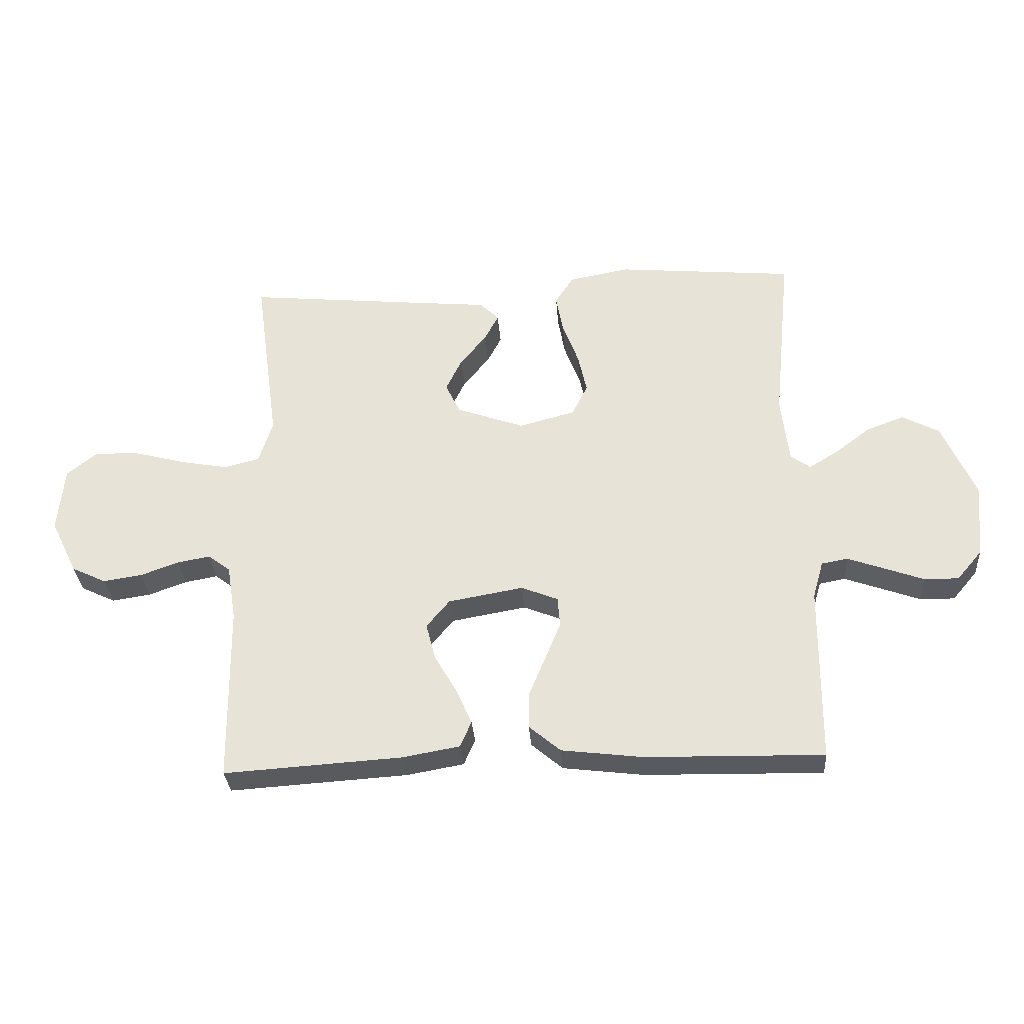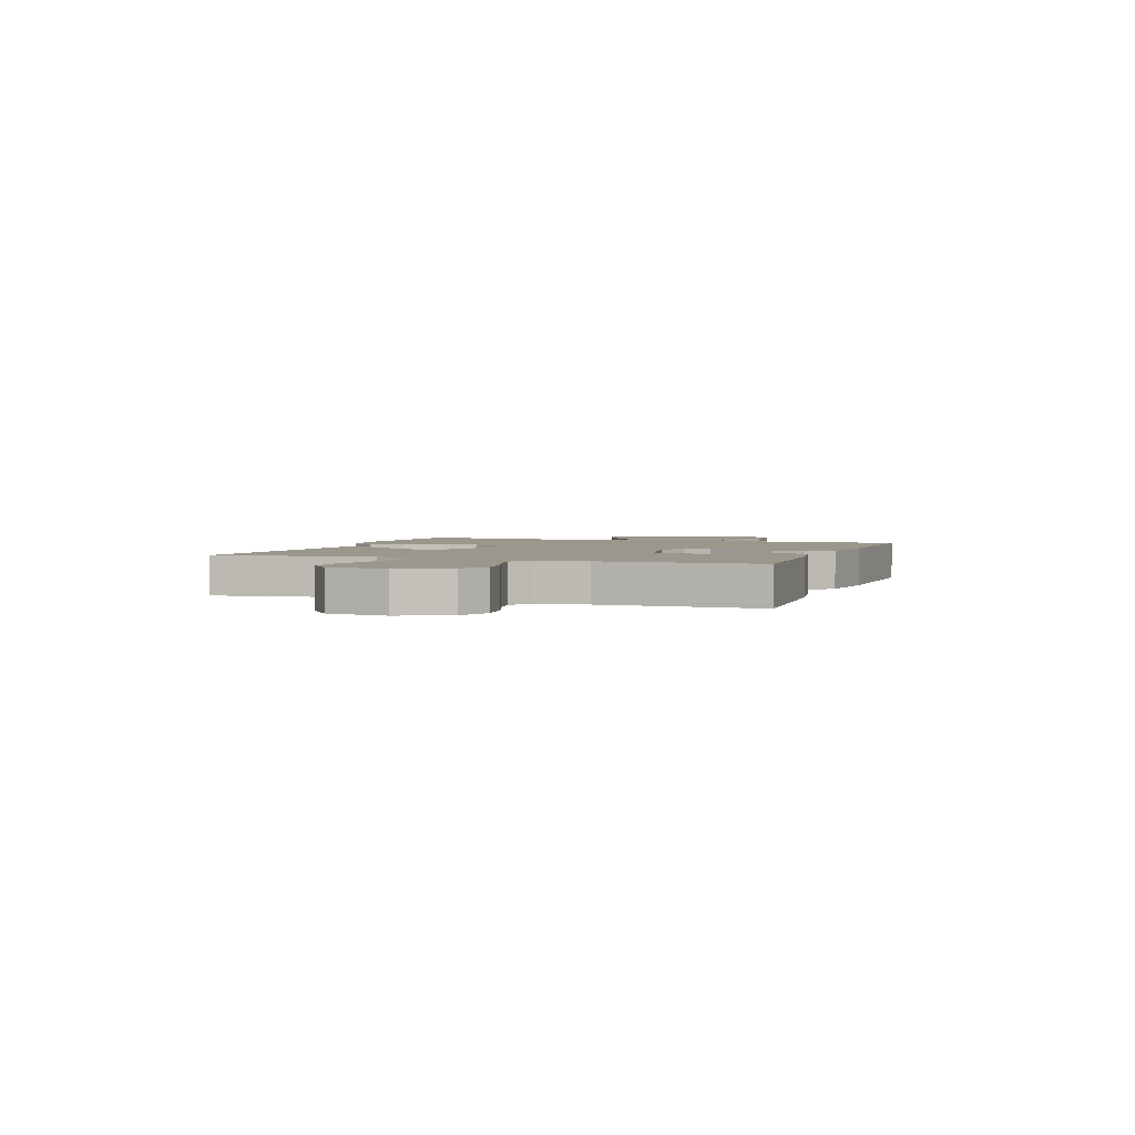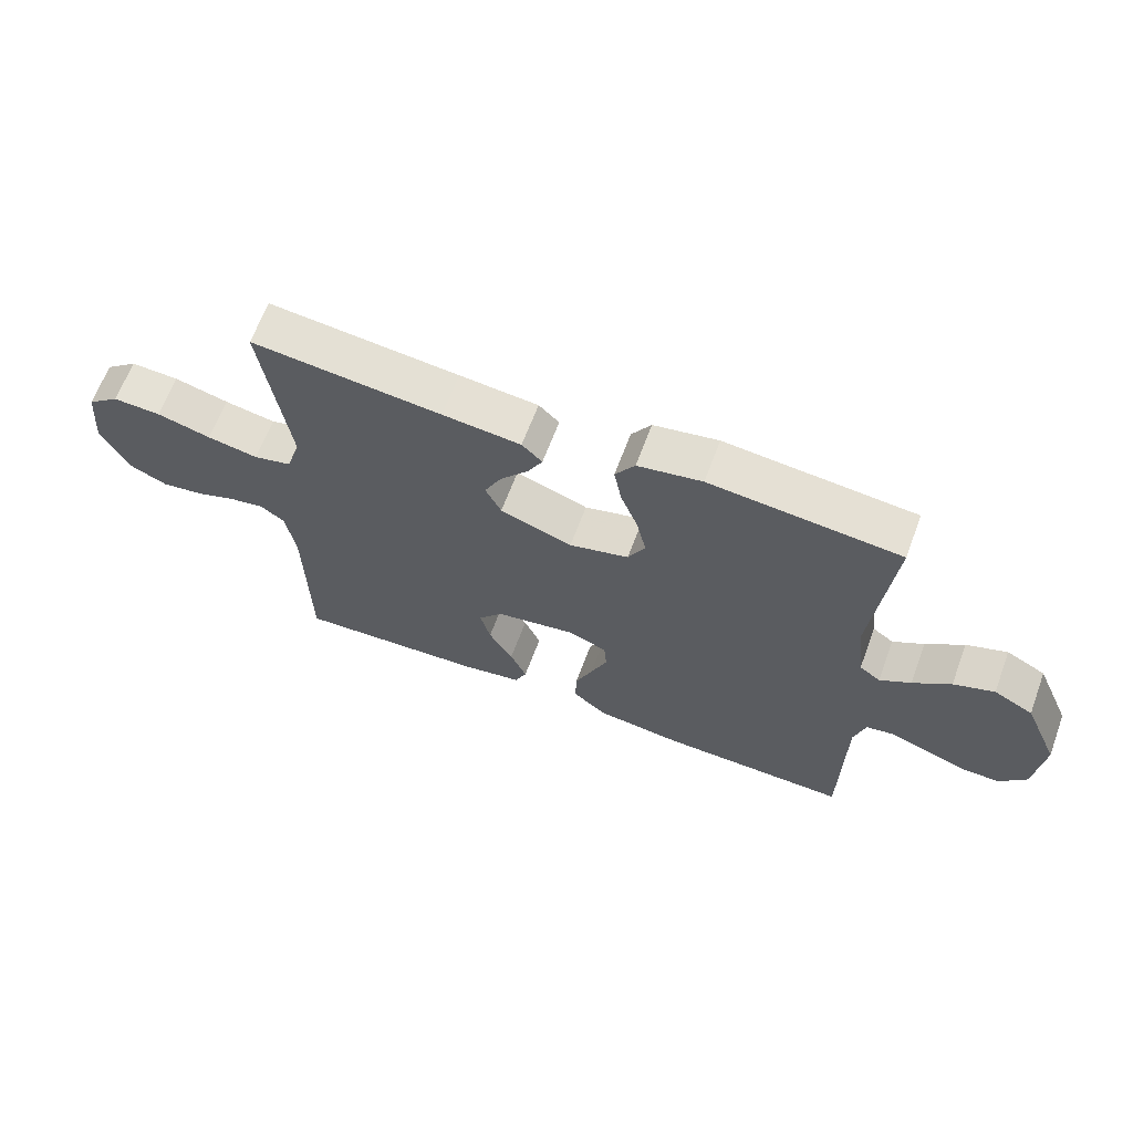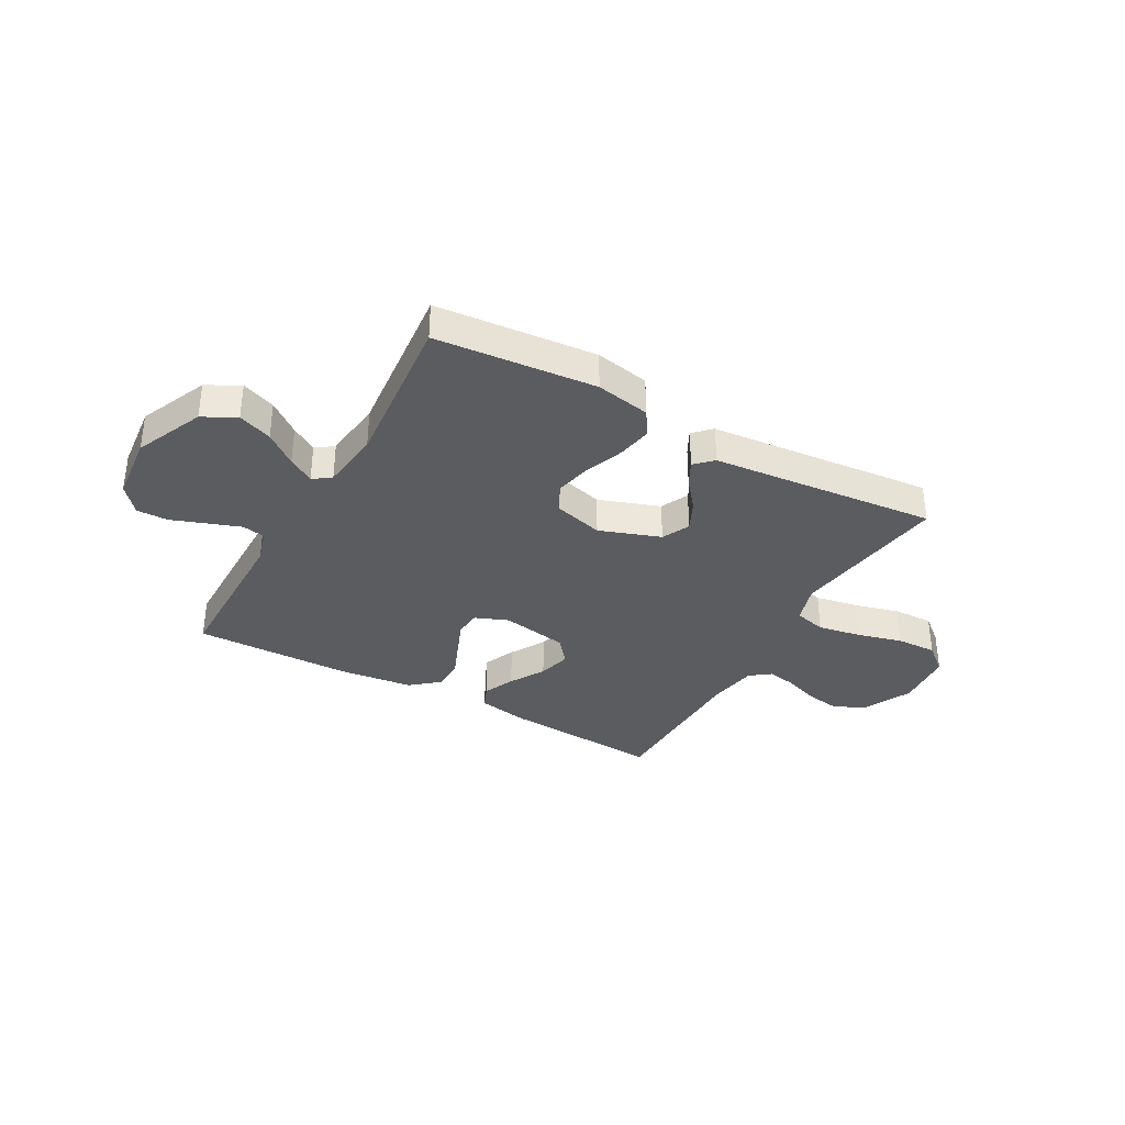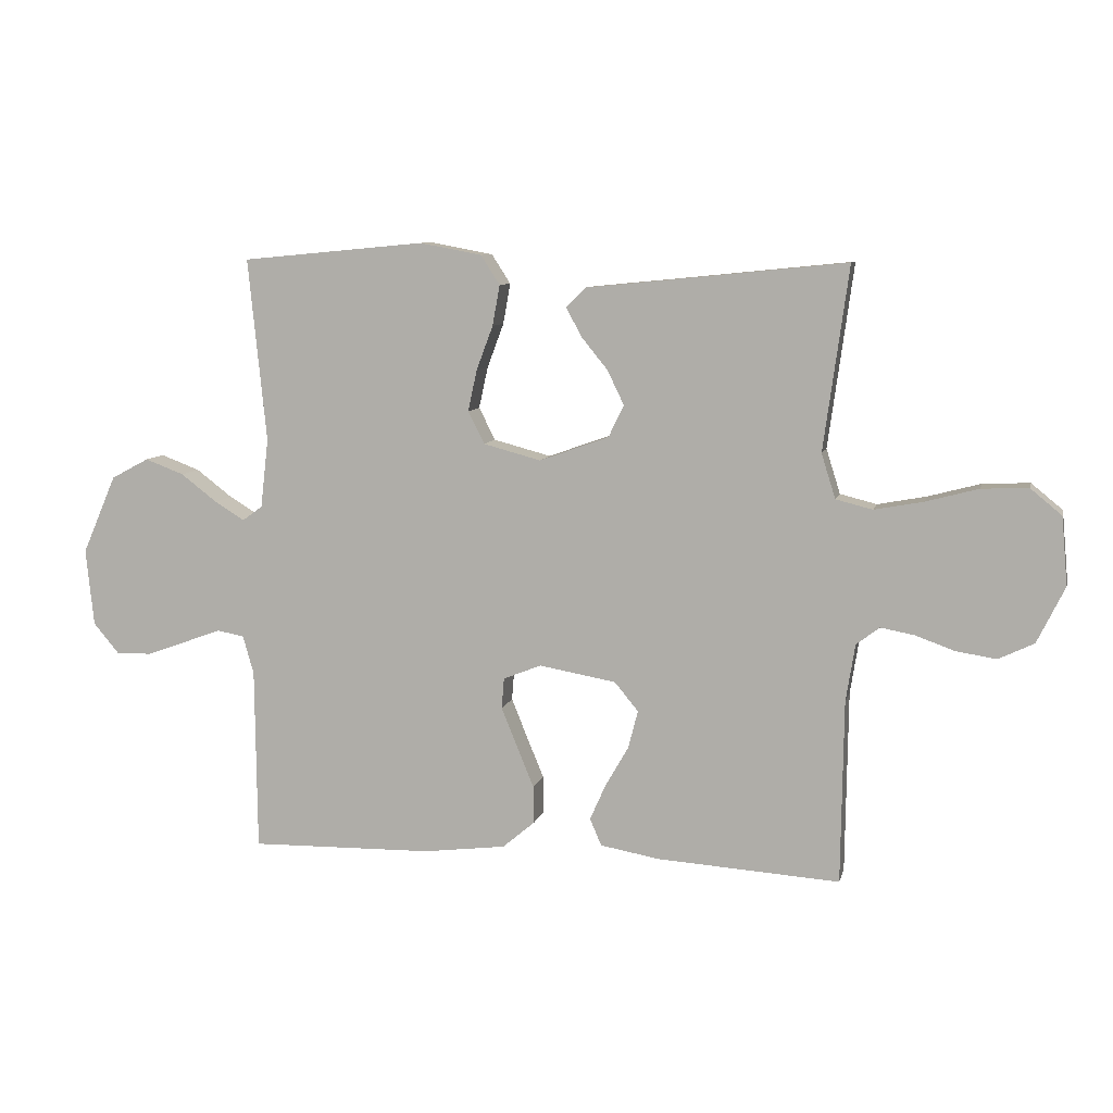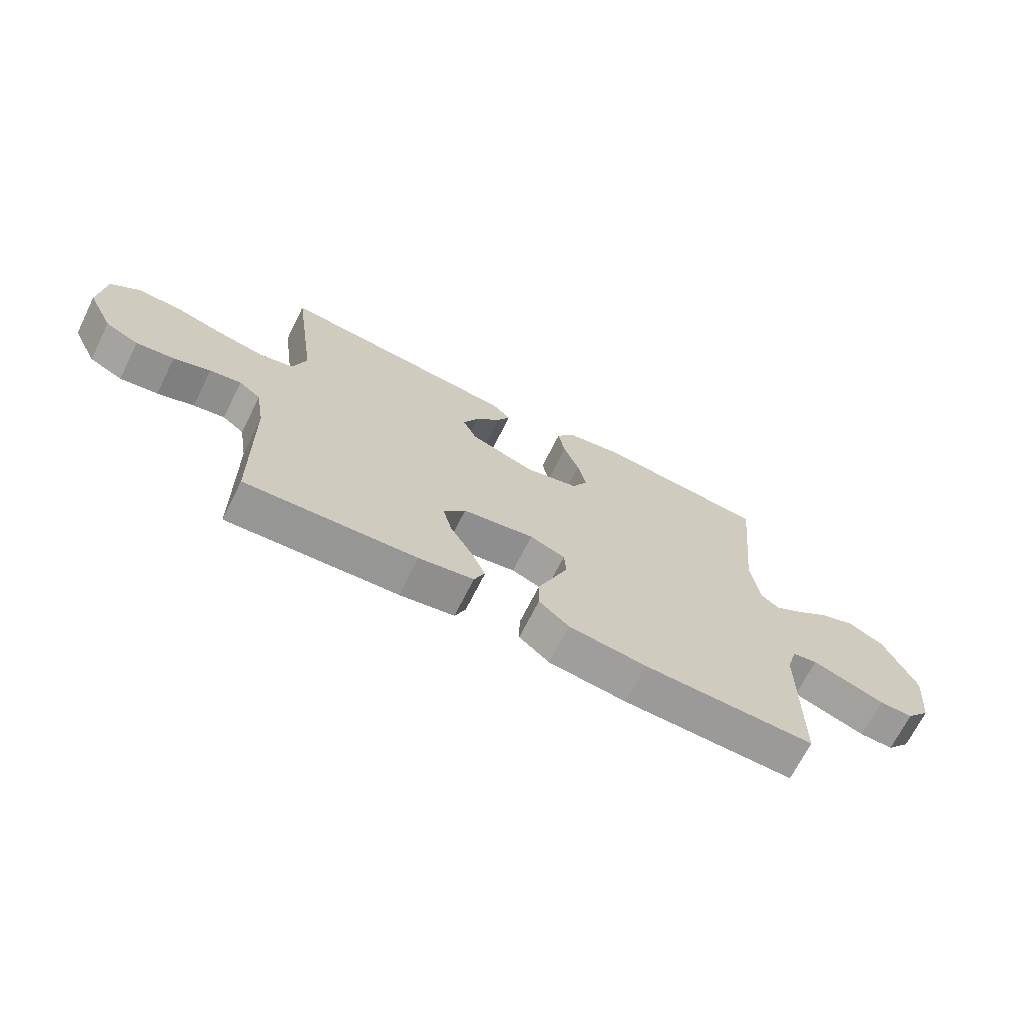
<metadata>
{"format":"obj","ext":"obj","renderer":"f3d","projection":"perspective","resolution":1024,"background":"white","views":[{"elev":-31.9,"azim":-175.9,"up":"+Z"},{"elev":2.7,"azim":109.7,"up":"+Y"},{"elev":64.9,"azim":-159.6,"up":"+Z"},{"elev":-35.0,"azim":-29.4,"up":"+Y"},{"elev":8.6,"azim":13.1,"up":"+Z"},{"elev":-69.1,"azim":153.4,"up":"+Z"}]}
</metadata>
<code>
v -0.5 0.07 0.5
v -0.2 0.07 0.528
v -0.098 0.07 0.509
v -0.067 0.07 0.461
v -0.079 0.07 0.395
v -0.106 0.07 0.323
v -0.121 0.07 0.255
v -0.094 0.07 0.202
v 0 0.07 0.177
v 0.114 0.07 0.218
v 0.139 0.07 0.27
v 0.112 0.07 0.326
v 0.068 0.07 0.38
v 0.044 0.07 0.426
v 0.076 0.07 0.458
v 0.2 0.07 0.47
v 0.5 0.07 0.5
v 0.459 0.07 0.2
v 0.482 0.07 0.127
v 0.542 0.07 0.112
v 0.622 0.07 0.127
v 0.708 0.07 0.15
v 0.784 0.07 0.153
v 0.835 0.07 0.111
v 0.845 0.07 0
v 0.8 0.07 -0.092
v 0.742 0.07 -0.12
v 0.676 0.07 -0.11
v 0.612 0.07 -0.087
v 0.557 0.07 -0.077
v 0.519 0.07 -0.106
v 0.504 0.07 -0.2
v 0.5 0.07 -0.5
v 0.2 0.07 -0.481
v 0.104 0.07 -0.464
v 0.085 0.07 -0.42
v 0.111 0.07 -0.361
v 0.149 0.07 -0.295
v 0.165 0.07 -0.233
v 0.126 0.07 -0.186
v 0 0.07 -0.164
v -0.062 0.07 -0.189
v -0.066 0.07 -0.239
v -0.04 0.07 -0.303
v -0.012 0.07 -0.371
v -0.011 0.07 -0.432
v -0.064 0.07 -0.477
v -0.2 0.07 -0.494
v -0.5 0.07 -0.5
v -0.503 0.07 -0.2
v -0.521 0.07 -0.137
v -0.565 0.07 -0.129
v -0.626 0.07 -0.151
v -0.692 0.07 -0.175
v -0.751 0.07 -0.176
v -0.793 0.07 -0.126
v -0.806 0.07 0
v -0.75 0.07 0.129
v -0.688 0.07 0.162
v -0.624 0.07 0.138
v -0.565 0.07 0.093
v -0.516 0.07 0.063
v -0.483 0.07 0.087
v -0.47 0.07 0.2
v -0.5 0 0.5
v -0.2 0 0.528
v -0.098 0 0.509
v -0.067 0 0.461
v -0.079 0 0.395
v -0.106 0 0.323
v -0.121 0 0.255
v -0.094 0 0.202
v 0 0 0.177
v 0.114 0 0.218
v 0.139 0 0.27
v 0.112 0 0.326
v 0.068 0 0.38
v 0.044 0 0.426
v 0.076 0 0.458
v 0.2 0 0.47
v 0.5 0 0.5
v 0.459 0 0.2
v 0.482 0 0.127
v 0.542 0 0.112
v 0.622 0 0.127
v 0.708 0 0.15
v 0.784 0 0.153
v 0.835 0 0.111
v 0.845 0 0
v 0.8 0 -0.092
v 0.742 0 -0.12
v 0.676 0 -0.11
v 0.612 0 -0.087
v 0.557 0 -0.077
v 0.519 0 -0.106
v 0.504 0 -0.2
v 0.5 0 -0.5
v 0.2 0 -0.481
v 0.104 0 -0.464
v 0.085 0 -0.42
v 0.111 0 -0.361
v 0.149 0 -0.295
v 0.165 0 -0.233
v 0.126 0 -0.186
v 0 0 -0.164
v -0.062 0 -0.189
v -0.066 0 -0.239
v -0.04 0 -0.303
v -0.012 0 -0.371
v -0.011 0 -0.432
v -0.064 0 -0.477
v -0.2 0 -0.494
v -0.5 0 -0.5
v -0.503 0 -0.2
v -0.521 0 -0.137
v -0.565 0 -0.129
v -0.626 0 -0.151
v -0.692 0 -0.175
v -0.751 0 -0.176
v -0.793 0 -0.126
v -0.806 0 0
v -0.75 0 0.129
v -0.688 0 0.162
v -0.624 0 0.138
v -0.565 0 0.093
v -0.516 0 0.063
v -0.483 0 0.087
v -0.47 0 0.2
f 58 59 60 61
f 58 61 62
f 57 58 62
f 56 57 62
f 53 54 55 56
f 52 53 56 62
f 51 52 62 63
f 47 48 49 50
f 47 50 51 63
f 44 45 46 47
f 43 44 47 63
f 35 36 37 38
f 33 34 35 38
f 32 33 38 39
f 31 32 39 40
f 26 27 28 29
f 26 29 30
f 25 26 30
f 24 25 30
f 21 22 23 24
f 20 21 24 30
f 19 20 30 31
f 16 17 18
f 12 13 14 15
f 11 12 15 16
f 3 4 5 6
f 3 6 7
f 64 1 2 3
f 64 3 7
f 42 43 63 64
f 41 42 64 7
f 11 16 18 19
f 10 11 19 31
f 9 10 31 40
f 41 7 8
f 8 9 40 41
f 125 124 123 122
f 126 125 122
f 126 122 121
f 126 121 120
f 120 119 118 117
f 126 120 117 116
f 127 126 116 115
f 114 113 112 111
f 127 115 114 111
f 111 110 109 108
f 127 111 108 107
f 102 101 100 99
f 102 99 98 97
f 103 102 97 96
f 104 103 96 95
f 93 92 91 90
f 94 93 90
f 94 90 89
f 94 89 88
f 88 87 86 85
f 94 88 85 84
f 95 94 84 83
f 82 81 80
f 79 78 77 76
f 80 79 76 75
f 70 69 68 67
f 71 70 67
f 67 66 65 128
f 71 67 128
f 128 127 107 106
f 71 128 106 105
f 83 82 80 75
f 95 83 75 74
f 104 95 74 73
f 72 71 105
f 105 104 73 72
f 1 65 66 2
f 2 66 67 3
f 3 67 68 4
f 4 68 69 5
f 5 69 70 6
f 6 70 71 7
f 7 71 72 8
f 8 72 73 9
f 9 73 74 10
f 10 74 75 11
f 11 75 76 12
f 12 76 77 13
f 13 77 78 14
f 14 78 79 15
f 15 79 80 16
f 16 80 81 17
f 17 81 82 18
f 18 82 83 19
f 19 83 84 20
f 20 84 85 21
f 21 85 86 22
f 22 86 87 23
f 23 87 88 24
f 24 88 89 25
f 25 89 90 26
f 26 90 91 27
f 27 91 92 28
f 28 92 93 29
f 29 93 94 30
f 30 94 95 31
f 31 95 96 32
f 32 96 97 33
f 33 97 98 34
f 34 98 99 35
f 35 99 100 36
f 36 100 101 37
f 37 101 102 38
f 38 102 103 39
f 39 103 104 40
f 40 104 105 41
f 41 105 106 42
f 42 106 107 43
f 43 107 108 44
f 44 108 109 45
f 45 109 110 46
f 46 110 111 47
f 47 111 112 48
f 48 112 113 49
f 49 113 114 50
f 50 114 115 51
f 51 115 116 52
f 52 116 117 53
f 53 117 118 54
f 54 118 119 55
f 55 119 120 56
f 56 120 121 57
f 57 121 122 58
f 58 122 123 59
f 59 123 124 60
f 60 124 125 61
f 61 125 126 62
f 62 126 127 63
f 63 127 128 64
f 64 128 65 1

</code>
